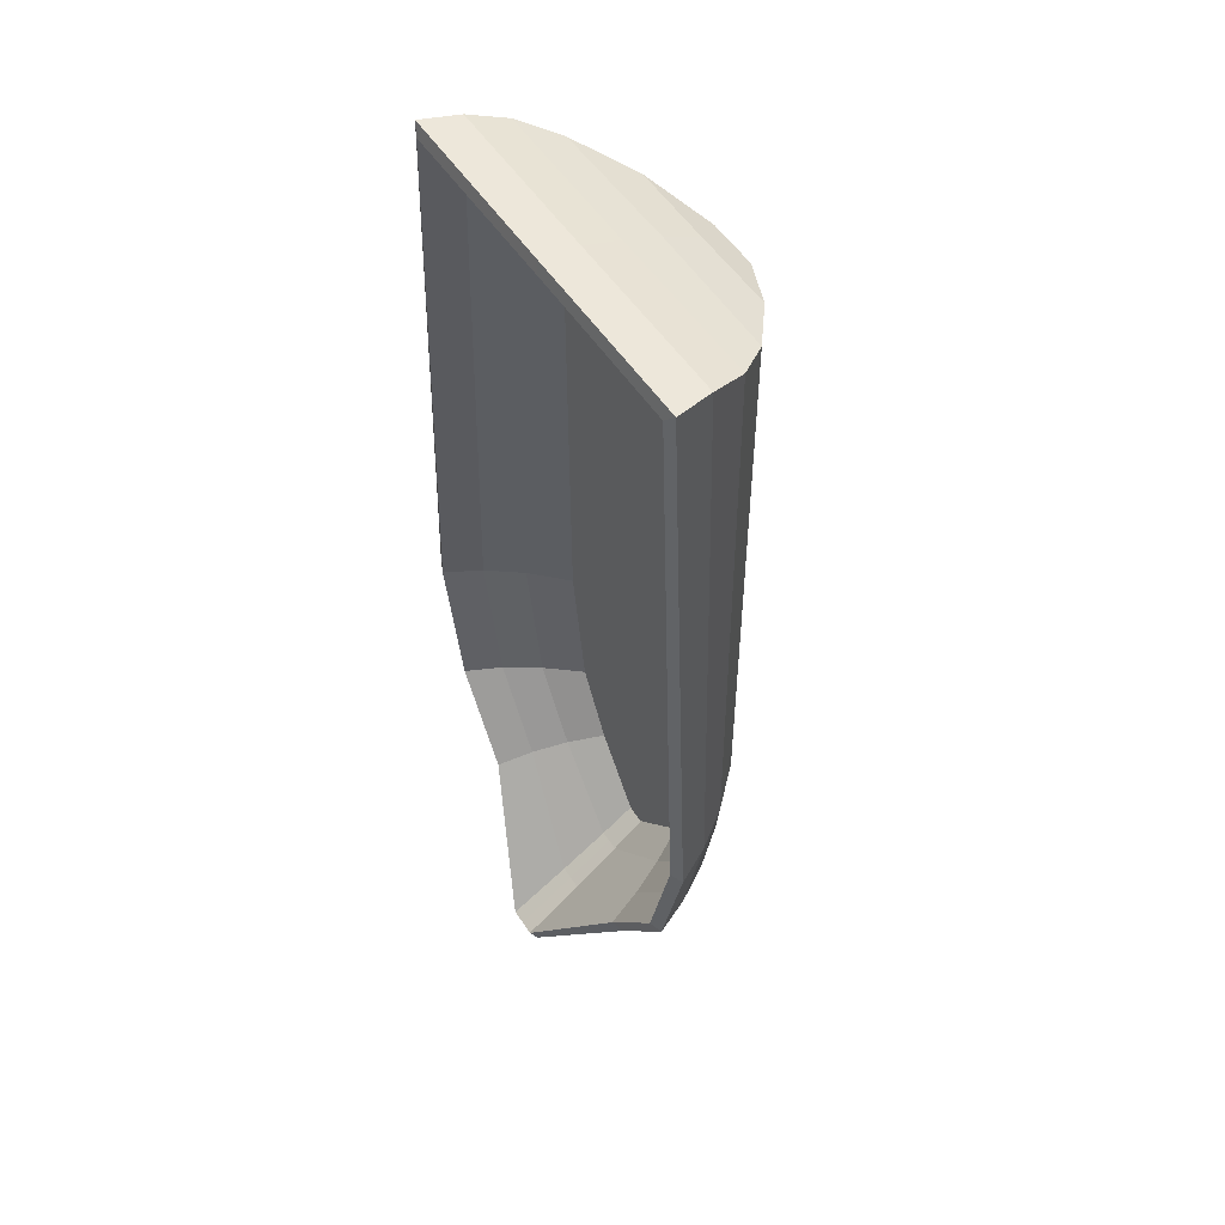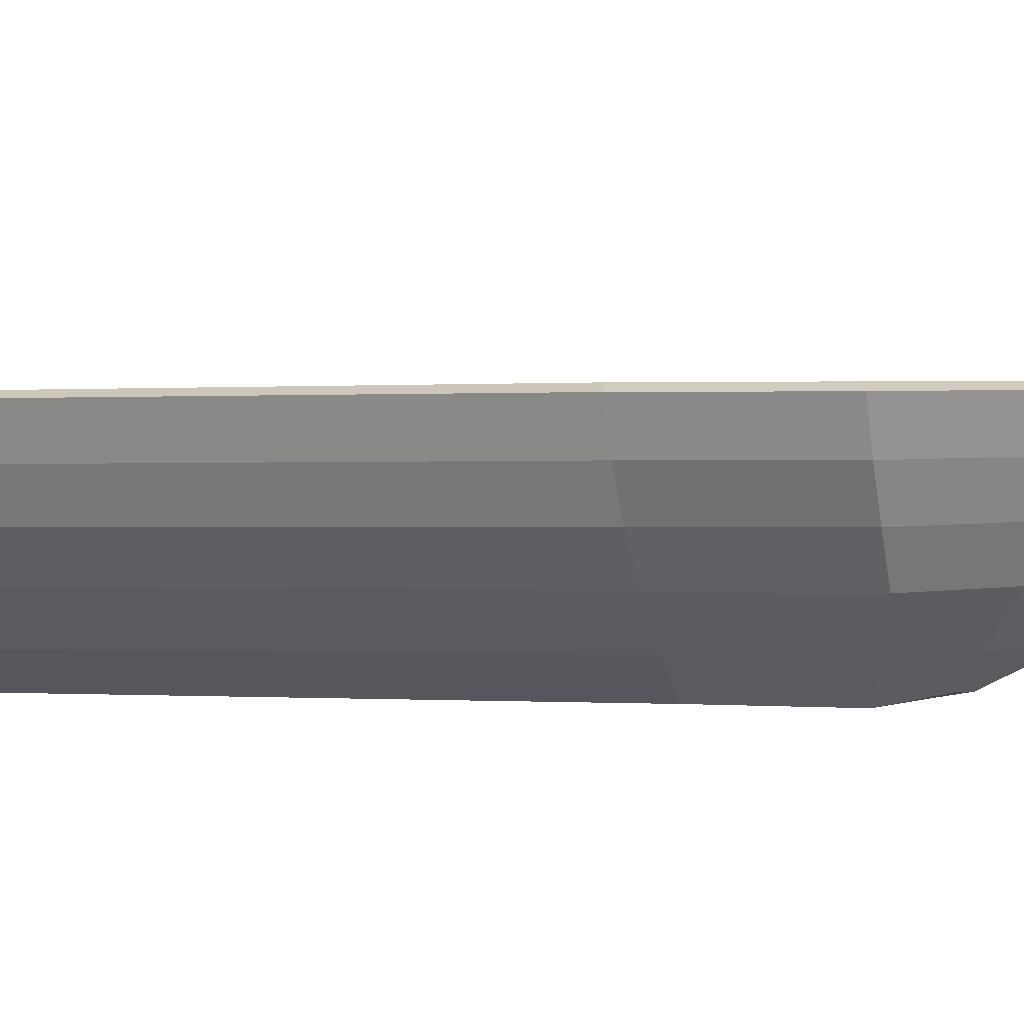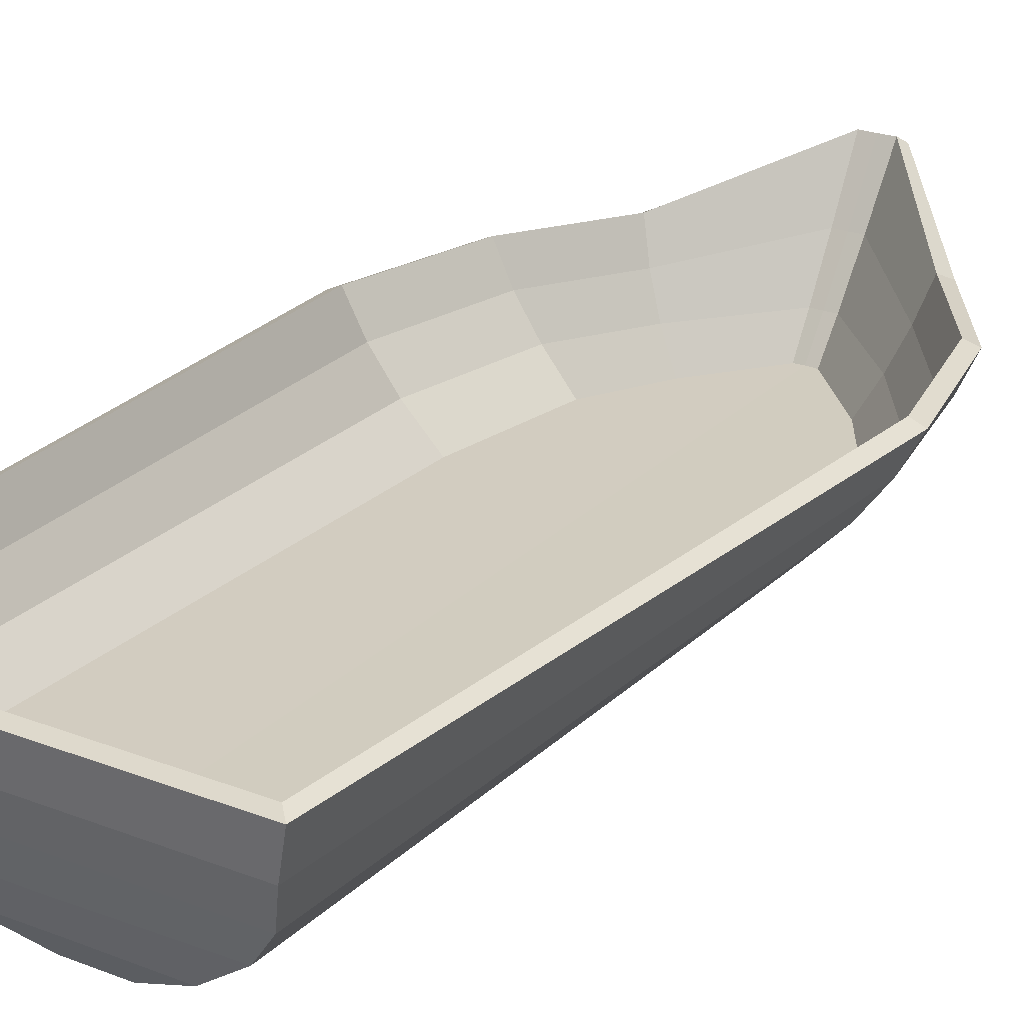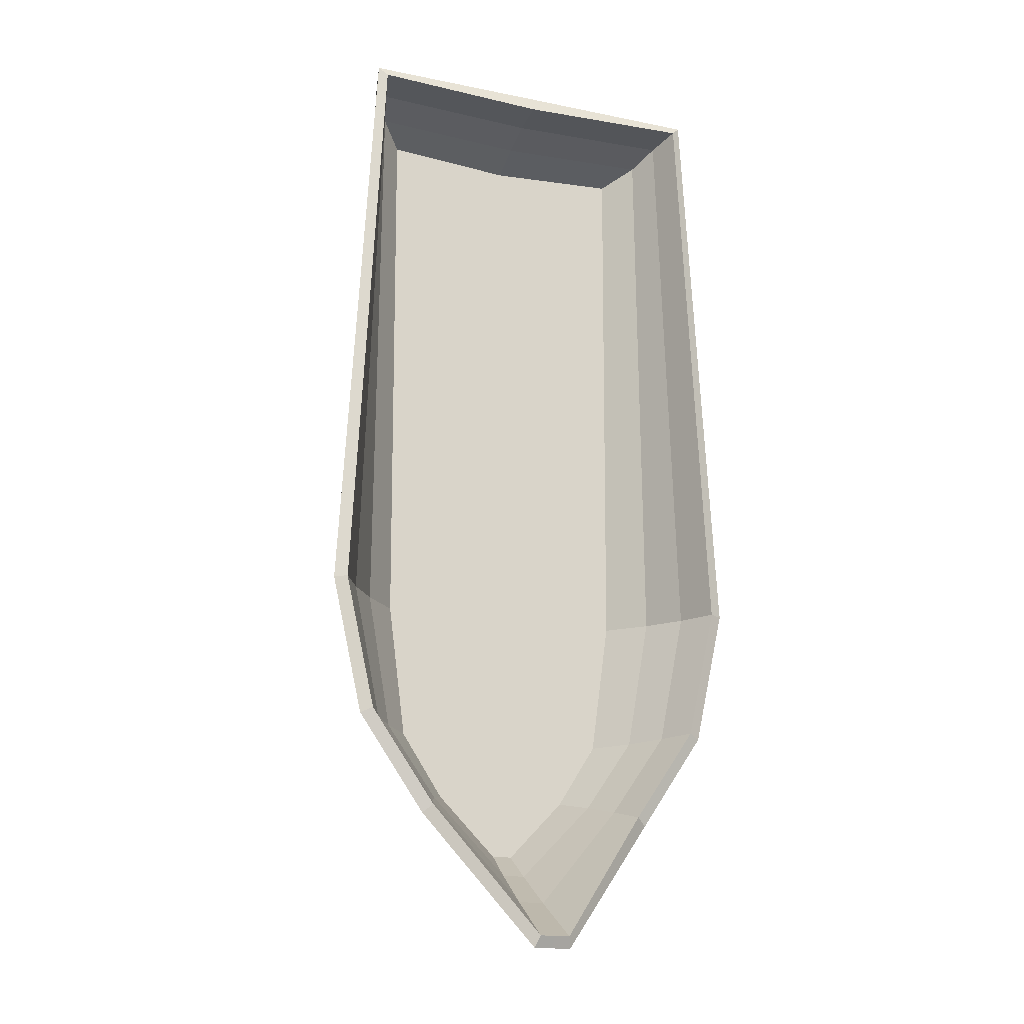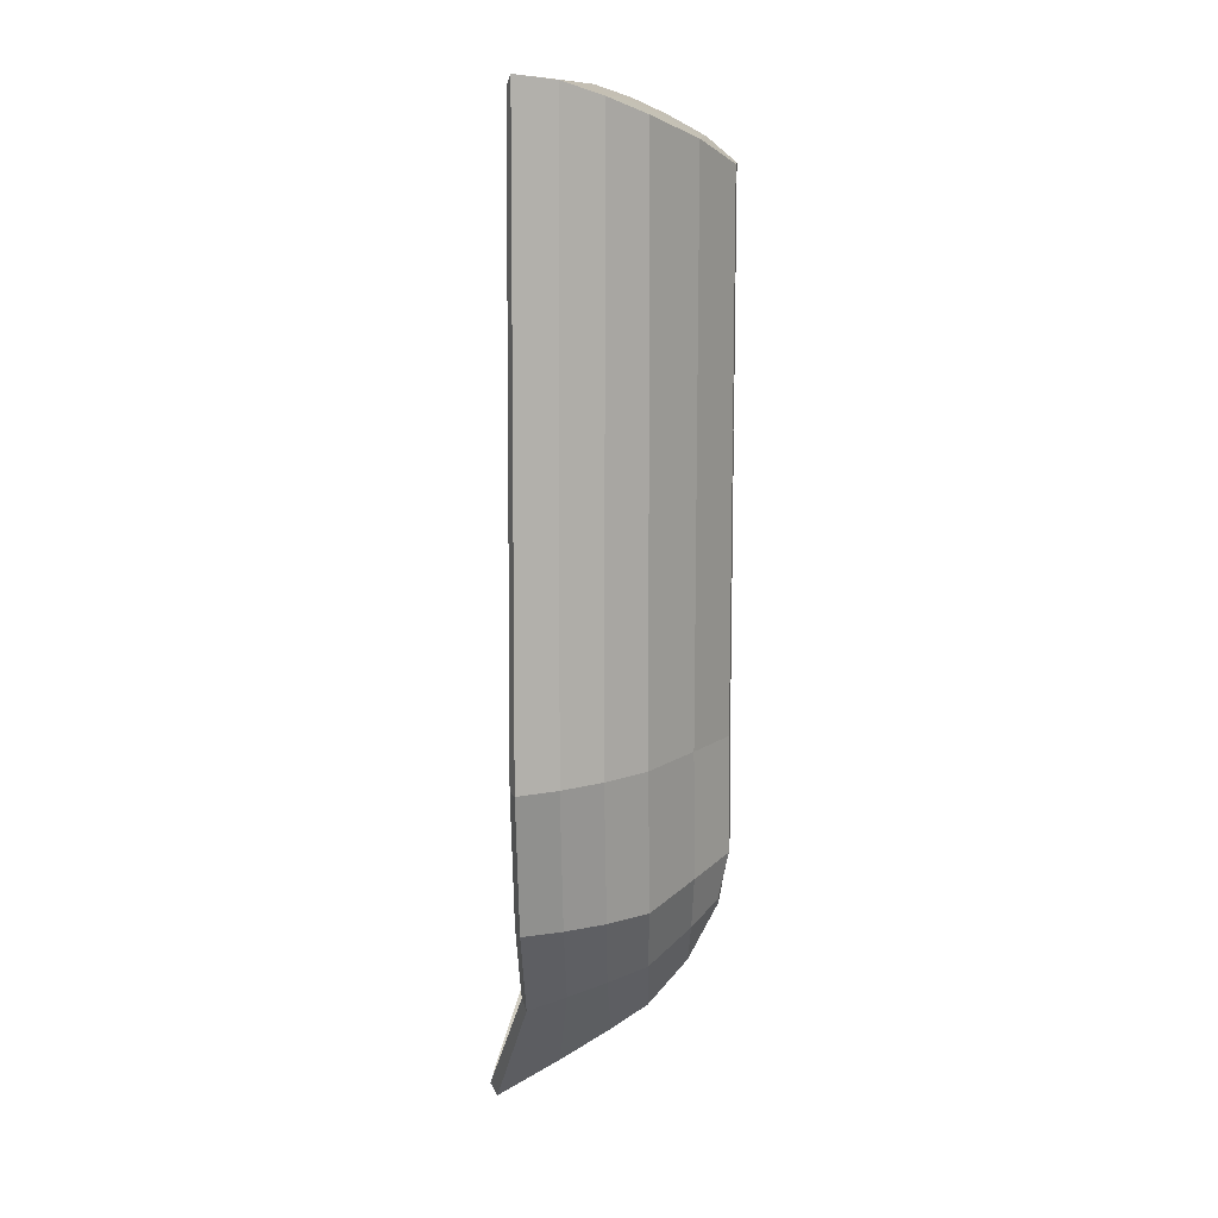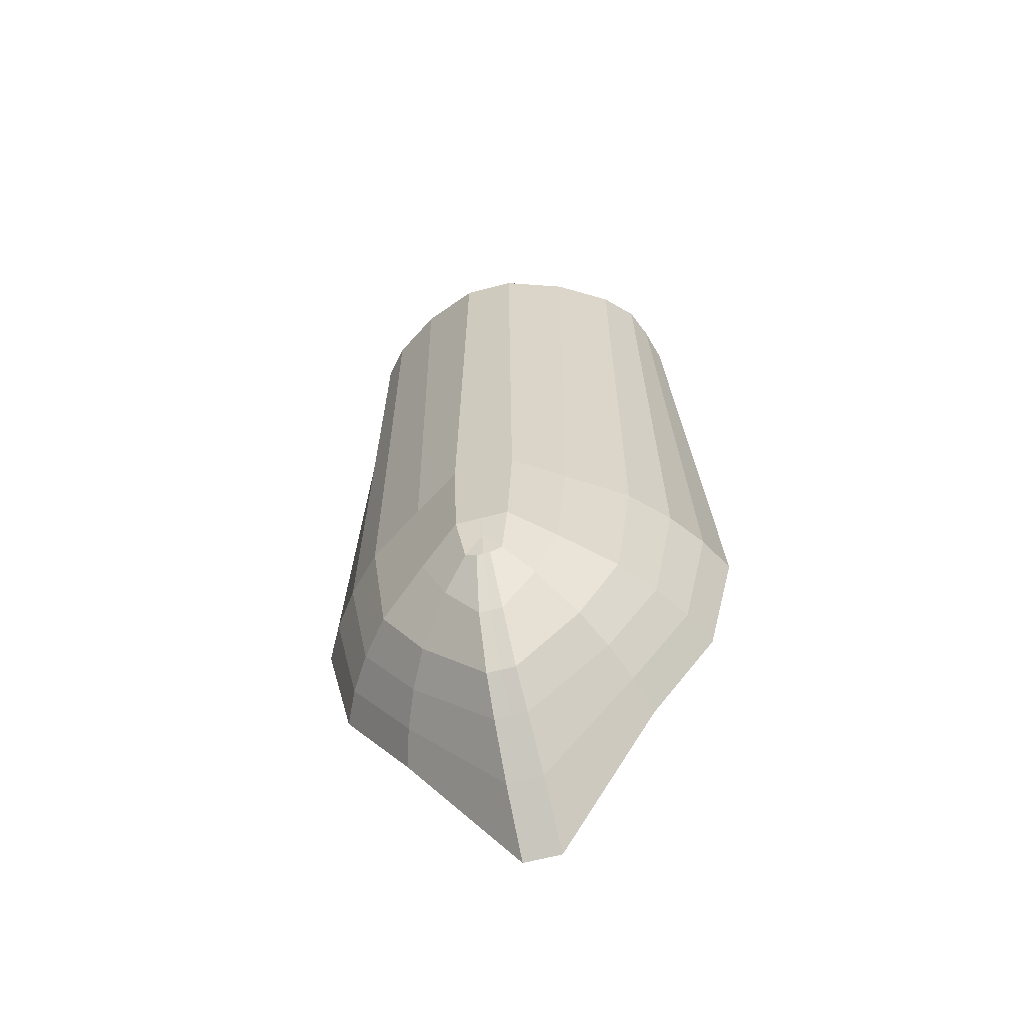
<metadata>
{"format":"obj","ext":"obj","renderer":"f3d","projection":"perspective","resolution":1024,"background":"white","views":[{"elev":52.9,"azim":-122.5,"up":"+Z"},{"elev":-0.1,"azim":106.5,"up":"+Y"},{"elev":24.0,"azim":32.9,"up":"+Y"},{"elev":-18.4,"azim":158.5,"up":"+Z"},{"elev":12.6,"azim":-85.8,"up":"+Z"},{"elev":-62.6,"azim":15.0,"up":"+Z"}]}
</metadata>
<code>
o Boat_deep_Plane
v -0.758 0.3193 -0.5638
v -0.06476 0.4685 -1.828
v -0.6505 0.3195 -1.04
v -0.4217 0.3274 -1.374
v -0.08983 -0.2972 -0.945
v -0.02301 -0.2653 -1.139
v -0.1048 -0.2937 -0.5497
v -0.0896 -0.2932 1.239
v -0.06249 -0.2626 -1.115
v -0.6889 0.1935 -0.5637
v -0.5956 0.06869 -0.5636
v -0.4731 -0.05657 -0.5632
v -0.2727 -0.188 -0.5558
v -0.61 0.1923 1.481
v -0.5689 0.06616 1.439
v -0.4744 -0.05297 1.387
v -0.2958 -0.1906 1.317
v -0.1534 -0.1798 -1.181
v -0.2649 -0.04641 -1.276
v -0.331 0.07911 -1.308
v -0.3828 0.2031 -1.339
v -0.2359 -0.1915 -0.9879
v -0.4099 -0.05902 -1.042
v -0.5117 0.06755 -1.043
v -0.5909 0.1932 -1.041
v -0.06133 0.2568 -1.694
v -0.0546 0.08705 -1.582
v -0.04842 -0.03426 -1.495
v -0.0393 -0.1643 -1.337
v -0.643 0.3246 1.498
v -0.7145 0.3389 -0.5605
v -0.05246 0.4932 -1.789
v -0.6104 0.3395 -1.024
v -0.3882 0.3461 -1.345
v 0.002276 -0.2343 -1.035
v 0.0008 -0.2496 -0.9407
v 0.002248 -0.2198 -1.124
v -0.07566 -0.2518 -0.9396
v -0.01479 -0.2207 -1.124
v -0.09167 -0.2478 -0.5495
v -0.08133 -0.2499 1.221
v -0.04652 -0.2195 -1.102
v -0.6467 0.2156 -0.5604
v -0.5572 0.09701 -0.5607
v -0.4412 -0.02102 -0.5611
v -0.2464 -0.1481 -0.5547
v -0.5816 0.2121 1.448
v -0.542 0.09412 1.411
v -0.4532 -0.01891 1.361
v -0.28 -0.1525 1.293
v -0.1296 -0.1424 -1.163
v -0.2362 -0.01654 -1.252
v -0.299 0.1018 -1.28
v -0.3496 0.223 -1.311
v -0.2094 -0.1525 -0.9796
v -0.3783 -0.02551 -1.029
v -0.4752 0.09427 -1.028
v -0.5521 0.2154 -1.025
v -0.04493 0.2813 -1.656
v -0.03893 0.1129 -1.545
v -0.03433 -0.003001 -1.462
v -0.02771 -0.1254 -1.311
v -0.6116 0.341 1.466
v 0 0.2569 -1.694
v 0 0.08721 -1.582
v 0.758 0.3193 -0.5638
v 0.06476 0.4685 -1.828
v 0 -0.03384 -1.495
v 0 0.3255 1.498
v 0.6505 0.3195 -1.04
v 0.4217 0.3274 -1.374
v 0 -0.2813 -1.044
v 0 -0.2932 1.239
v 0 -0.2972 -0.945
v 0 -0.2653 -1.139
v 0 -0.2937 -0.5498
v 0.08983 -0.2972 -0.945
v 0.02301 -0.2653 -1.139
v 0.1048 -0.2937 -0.5497
v 0.0896 -0.2932 1.239
v 0.06249 -0.2626 -1.115
v 0 -0.1639 -1.337
v 0.6889 0.1935 -0.5637
v 0.5956 0.06869 -0.5636
v 0.4731 -0.05657 -0.5632
v 0.2727 -0.188 -0.5558
v 0.61 0.1923 1.481
v 0.5689 0.06616 1.439
v 0.4744 -0.05297 1.387
v 0.2958 -0.1906 1.317
v 0.1534 -0.1798 -1.181
v 0.2649 -0.04641 -1.276
v 0.331 0.07911 -1.308
v 0.3828 0.2031 -1.339
v 0 -0.1892 1.317
v 0 -0.0593 1.387
v 0 0.06783 1.439
v 0 0.1936 1.481
v 0.2359 -0.1915 -0.9879
v 0.4099 -0.05902 -1.042
v 0.5117 0.06755 -1.043
v 0.5909 0.1932 -1.041
v 0.06133 0.2568 -1.694
v 0.0546 0.08705 -1.582
v 0.04842 -0.03426 -1.495
v 0.0393 -0.1643 -1.337
v 0 0.4685 -1.828
v 0.643 0.3246 1.498
v 0 0.2812 -1.656
v 0 0.1126 -1.544
v 0.7145 0.3389 -0.5605
v 0.05246 0.4932 -1.789
v 0 -0.0012 -1.46
v 0 0.3316 1.451
v 0.6104 0.3395 -1.024
v 0.3882 0.3461 -1.345
v -0.002276 -0.2343 -1.035
v 0 -0.2504 1.218
v -0.000799 -0.2496 -0.9407
v -0.002248 -0.2198 -1.124
v 0 -0.2459 -0.55
v 0.07566 -0.2518 -0.9396
v 0.01479 -0.2207 -1.124
v 0.09167 -0.2478 -0.5495
v 0.08133 -0.2499 1.221
v 0.04652 -0.2195 -1.102
v 0 -0.124 -1.31
v 0.6467 0.2156 -0.5604
v 0.5572 0.09701 -0.5607
v 0.4412 -0.02102 -0.5611
v 0.2464 -0.1481 -0.5547
v 0.5816 0.2121 1.448
v 0.542 0.09412 1.411
v 0.4532 -0.01891 1.361
v 0.28 -0.1525 1.293
v 0.1296 -0.1424 -1.163
v 0.2362 -0.01654 -1.252
v 0.299 0.1018 -1.28
v 0.3496 0.223 -1.311
v 0 -0.1637 1.277
v 0 -0.03893 1.344
v 0 0.08479 1.394
v 0 0.2044 1.435
v 0.2094 -0.1525 -0.9796
v 0.3783 -0.02551 -1.029
v 0.4752 0.09427 -1.028
v 0.5521 0.2154 -1.025
v 0.04493 0.2813 -1.656
v 0.03893 0.1129 -1.545
v 0.03433 -0.003001 -1.462
v 0.02771 -0.1254 -1.311
v 0 0.4924 -1.79
v 0.6116 0.341 1.466
f 29 82 75 6
f 22 18 9 5
f 95 17 8 73
f 18 29 6 9
f 9 6 75 72
f 5 9 72 74
f 7 5 74 76
f 8 7 76 73
f 17 13 7 8
f 13 22 5 7
f 1 3 25 10
f 10 25 24 11
f 11 24 23 12
f 12 23 22 13
f 30 1 10 14
f 14 10 11 15
f 15 11 12 16
f 16 12 13 17
f 4 2 26 21
f 21 26 27 20
f 20 27 28 19
f 19 28 29 18
f 69 30 14 98
f 98 14 15 97
f 97 15 16 96
f 96 16 17 95
f 3 4 21 25
f 25 21 20 24
f 24 20 19 23
f 23 19 18 22
f 2 107 64 26
f 26 64 65 27
f 27 65 68 28
f 28 68 82 29
f 62 39 37 127
f 55 38 42 51
f 140 118 41 50
f 51 42 39 62
f 42 35 37 39
f 38 36 35 42
f 40 121 36 38
f 41 118 121 40
f 50 41 40 46
f 46 40 38 55
f 31 43 58 33
f 43 44 57 58
f 44 45 56 57
f 45 46 55 56
f 63 47 43 31
f 47 48 44 43
f 48 49 45 44
f 49 50 46 45
f 34 54 59 32
f 54 53 60 59
f 53 52 61 60
f 52 51 62 61
f 114 143 47 63
f 143 142 48 47
f 142 141 49 48
f 141 140 50 49
f 33 58 54 34
f 58 57 53 54
f 57 56 52 53
f 56 55 51 52
f 32 59 109 152
f 59 60 110 109
f 60 61 113 110
f 61 62 127 113
f 75 82 127 37
f 4 3 33 34
f 74 72 35 36
f 76 74 36 121
f 72 75 37 35
f 1 30 63 31
f 3 1 31 33
f 30 69 114 63
f 107 2 32 152
f 2 4 34 32
f 56 45 49 141 113 61 52
f 106 78 75 82
f 99 77 81 91
f 95 73 80 90
f 91 81 78 106
f 81 72 75 78
f 77 74 72 81
f 79 76 74 77
f 80 73 76 79
f 90 80 79 86
f 86 79 77 99
f 66 83 102 70
f 83 84 101 102
f 84 85 100 101
f 85 86 99 100
f 108 87 83 66
f 87 88 84 83
f 88 89 85 84
f 89 90 86 85
f 71 94 103 67
f 94 93 104 103
f 93 92 105 104
f 92 91 106 105
f 69 98 87 108
f 98 97 88 87
f 97 96 89 88
f 96 95 90 89
f 70 102 94 71
f 102 101 93 94
f 101 100 92 93
f 100 99 91 92
f 67 103 64 107
f 103 104 65 64
f 104 105 68 65
f 105 106 82 68
f 151 127 120 123
f 144 136 126 122
f 140 135 125 118
f 136 151 123 126
f 126 123 120 117
f 122 126 117 119
f 124 122 119 121
f 125 124 121 118
f 135 131 124 125
f 131 144 122 124
f 111 115 147 128
f 128 147 146 129
f 129 146 145 130
f 130 145 144 131
f 153 111 128 132
f 132 128 129 133
f 133 129 130 134
f 134 130 131 135
f 116 112 148 139
f 139 148 149 138
f 138 149 150 137
f 137 150 151 136
f 114 153 132 143
f 143 132 133 142
f 142 133 134 141
f 141 134 135 140
f 115 116 139 147
f 147 139 138 146
f 146 138 137 145
f 145 137 136 144
f 112 152 109 148
f 148 109 110 149
f 149 110 113 150
f 150 113 127 151
f 75 120 127 82
f 71 116 115 70
f 74 119 117 72
f 76 121 119 74
f 73 118 121 76
f 72 117 120 75
f 65 110 109 64
f 68 113 110 65
f 82 127 113 68
f 95 140 118 73
f 96 141 140 95
f 97 142 141 96
f 98 143 142 97
f 66 111 153 108
f 70 115 111 66
f 108 153 114 69
f 107 152 112 67
f 67 112 116 71
f 69 114 143 98
f 64 109 152 107
f 145 137 150 113 141 134 130

</code>
